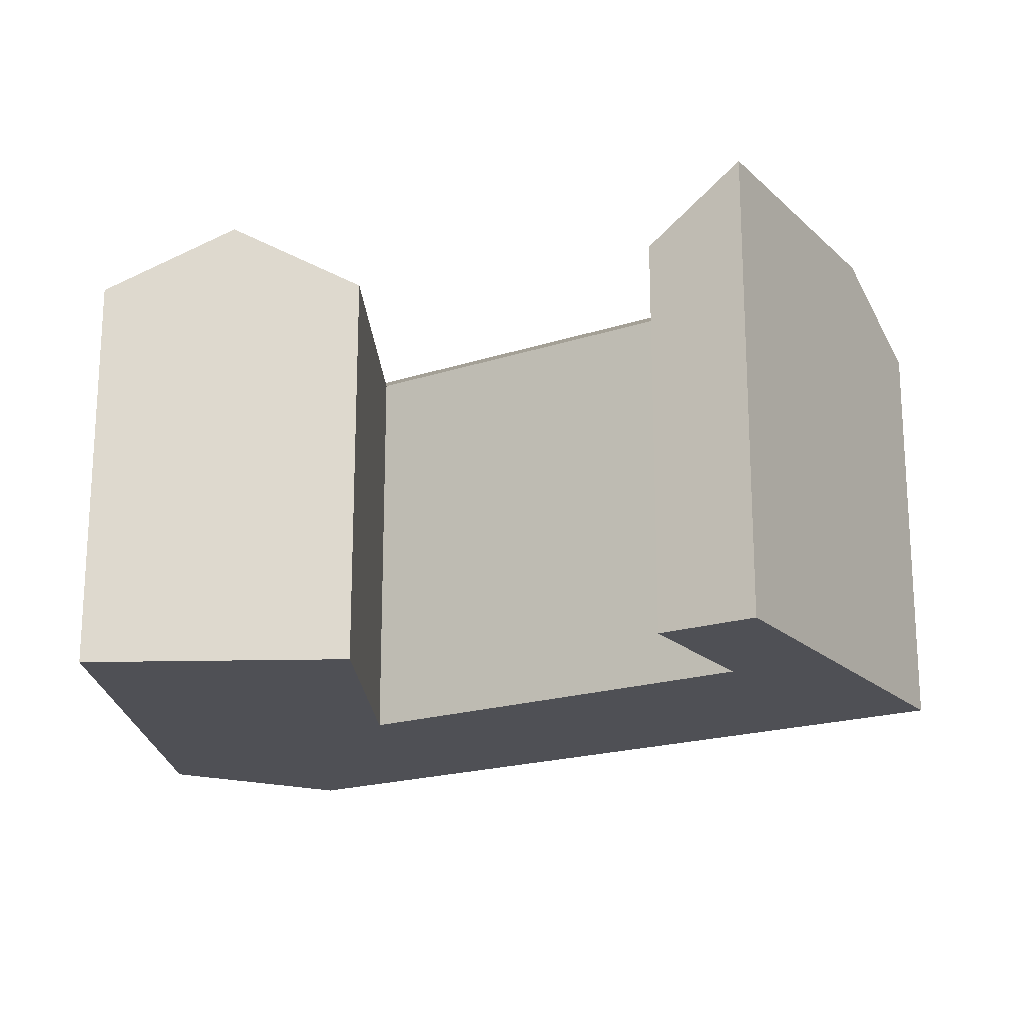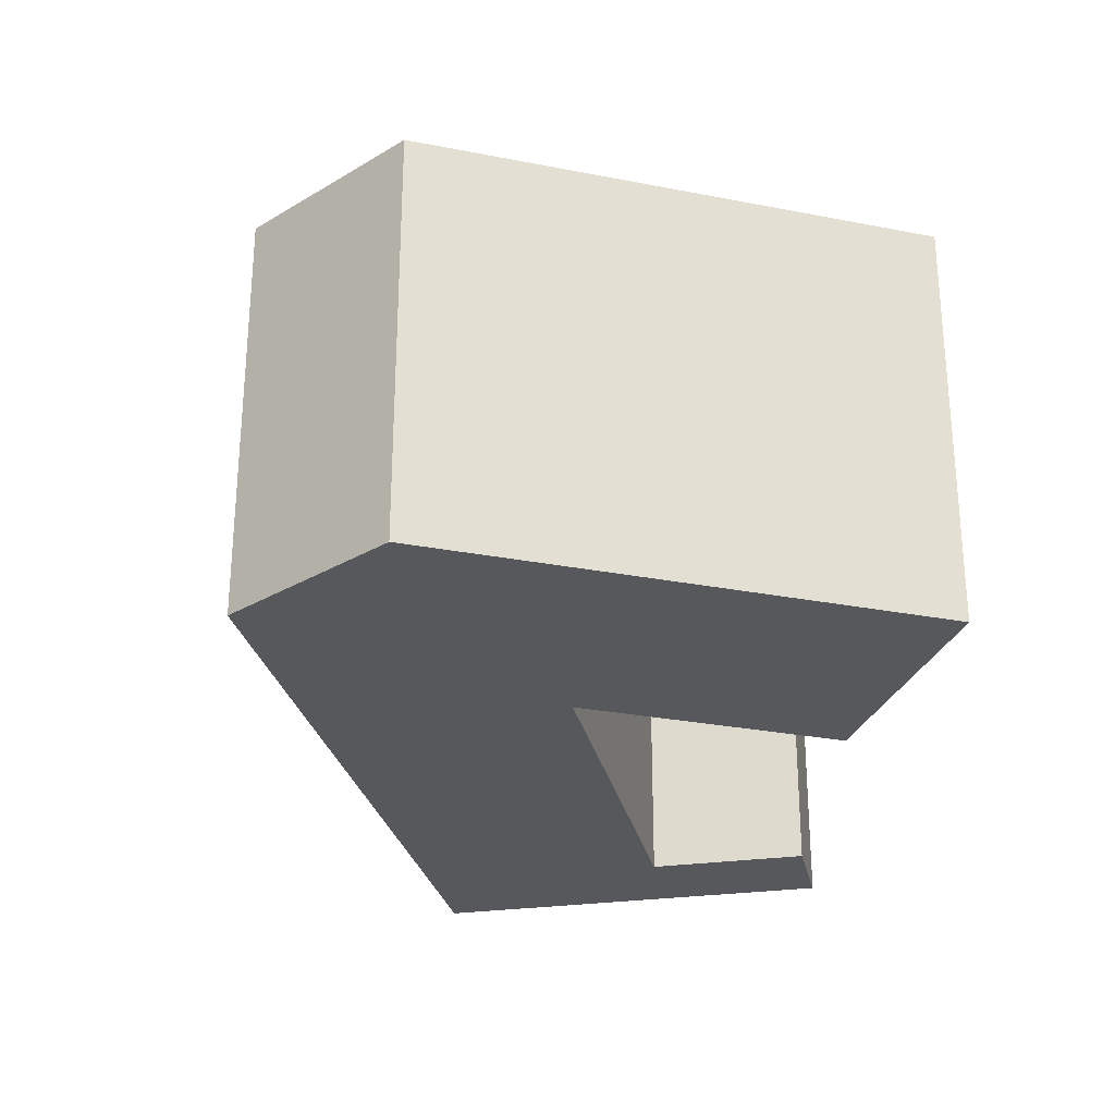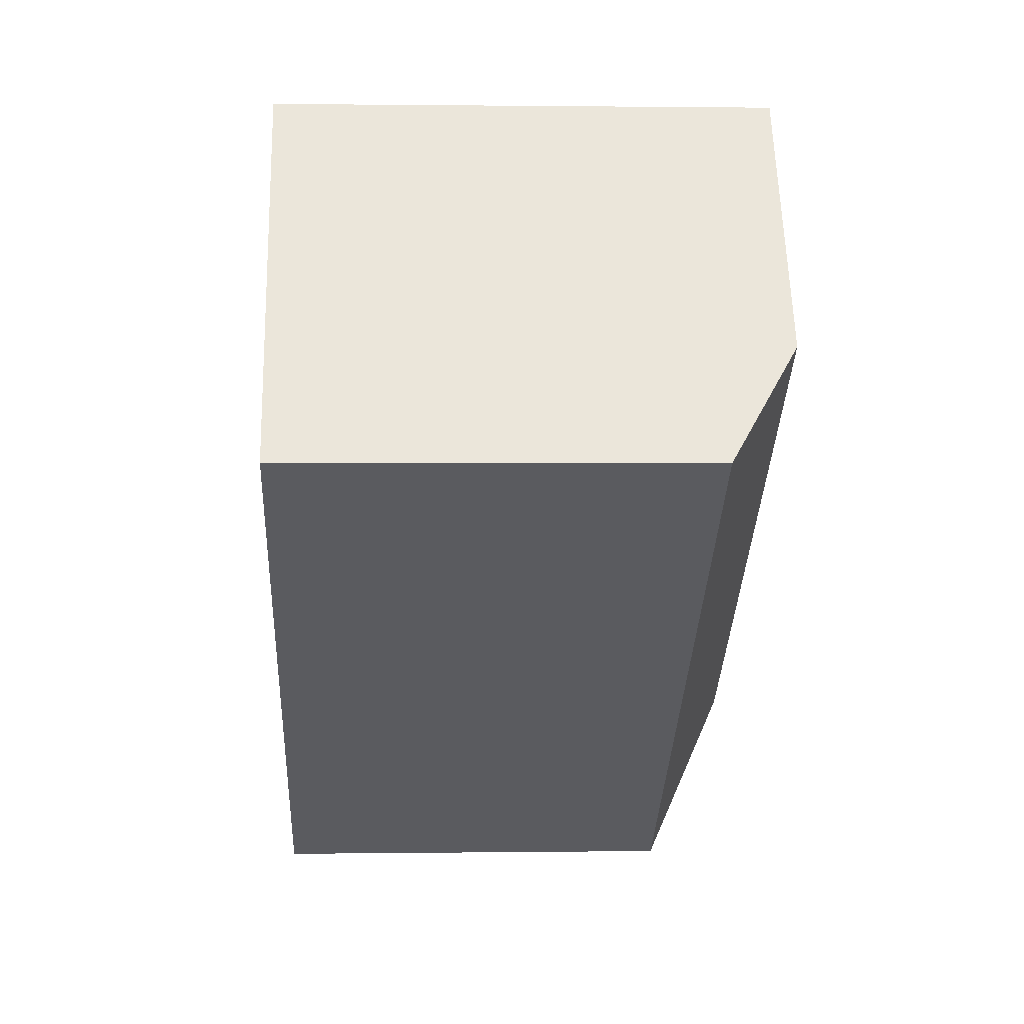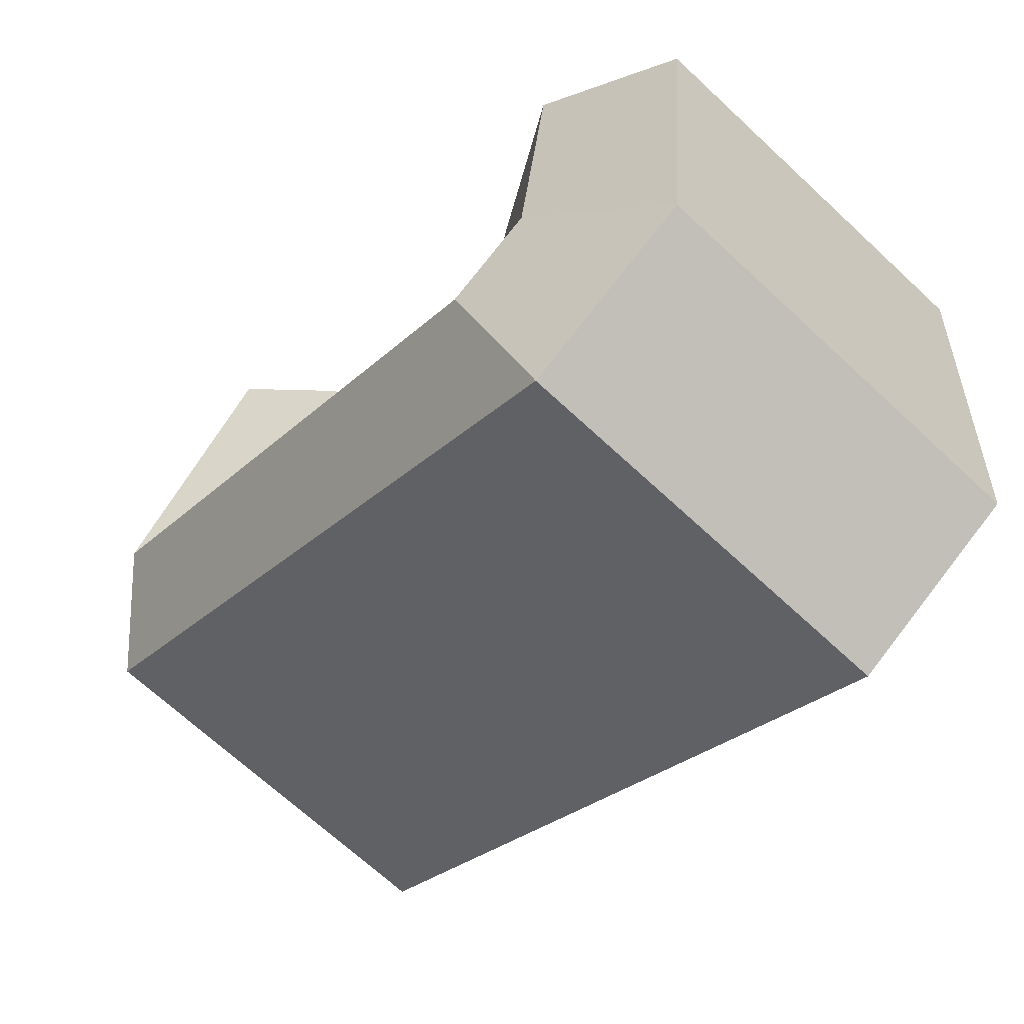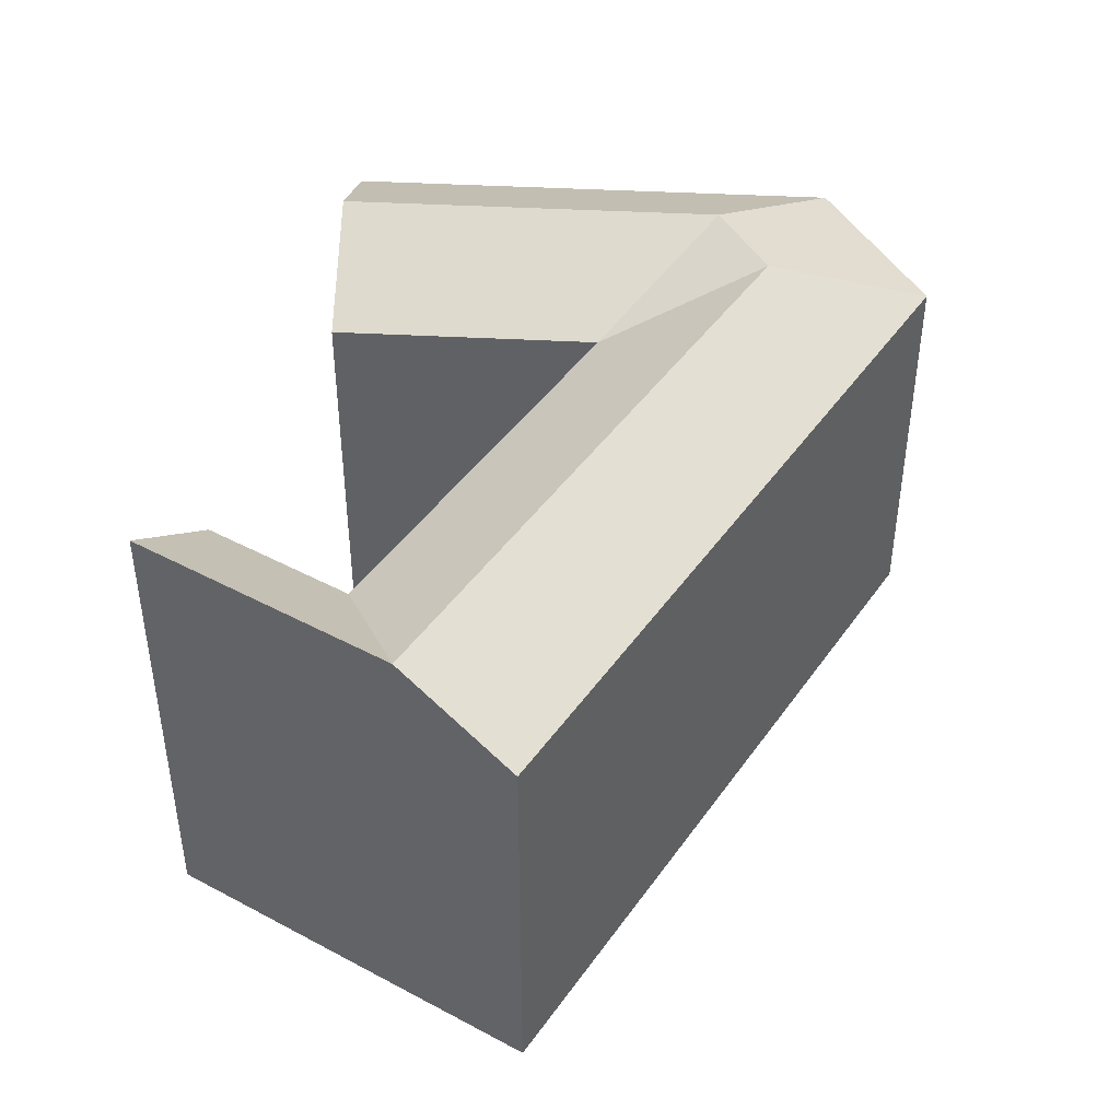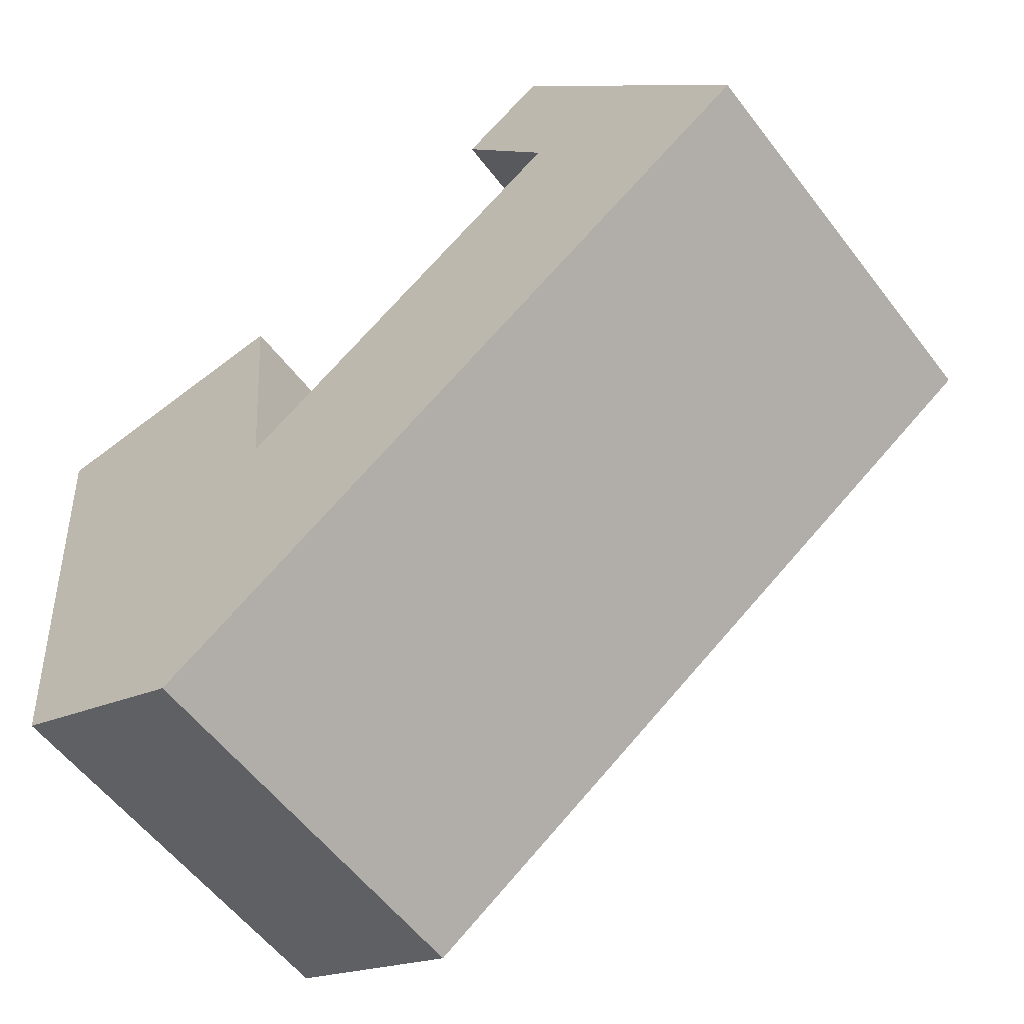
<metadata>
{"format":"obj","ext":"obj","renderer":"f3d","projection":"perspective","resolution":1024,"background":"white","views":[{"elev":-19.3,"azim":-2.5,"up":"+Y"},{"elev":-27.8,"azim":-112.0,"up":"+Y"},{"elev":1.0,"azim":87.2,"up":"+Z"},{"elev":-69.0,"azim":-132.9,"up":"+Z"},{"elev":43.9,"azim":88.2,"up":"+Y"},{"elev":-57.7,"azim":37.1,"up":"+Z"}]}
</metadata>
<code>
v  6.864 -3.598e-17 0.5876
v  14.15 2.016e-16 -3.292
v  13.73 -7.196e-17 1.175
v  15.04 7.833e-16 -12.79
v  0 0 0
v  28.77 -3.988e-16 6.512
v  37.73 -1.595e-16 2.604
v  33.13 -5.777e-16 9.435
v  41.31 1.662e-16 -2.714
v  44.88 4.919e-16 -8.033
v  40.54 6.723e-16 -10.98
v  33.38 2.1e-17 -0.3429
v  16.4 1.675e-15 -27.36
v  1.126 7.36e-16 -12.02
v  11.64 1.873e-15 -30.59
v  2.025 1.324e-15 -21.62
v  2.451 1.602e-15 -26.17
v  28.77 20.75 6.512
v  33.13 24.24 9.434
v  33.39 20.75 -0.3436
v  15.04 20.75 -12.79
v  2.451 20.75 -26.17
v  11.64 20.75 -30.59
v  44.88 20.75 -8.033
v  37.73 24.24 2.604
v  41.31 24.24 -2.715
v  40.54 20.75 -10.98
v  16.4 20.75 -27.36
v  0.0004415 20.75 -0.0006563
v  1.126 20.75 -12.02
v  2.025 20.75 -21.62
v  14.15 20.75 -3.293
v  13.73 20.75 1.174
v  6.865 24.24 0.5868
v  15.72 24.24 -20.08
v  13.34 24.24 -21.69
v  36.96 24.24 -5.662
v  8.531 24.24 -17.21
v  8.744 24.24 -19.48
v  7.637 24.24 -7.657
g defaultobject
f 1 2 3
f 2 1 4
f 4 1 5
f 6 7 8
f 7 6 9
f 9 6 10
f 10 6 11
f 11 6 12
f 11 12 4
f 11 4 13
f 13 4 5
f 13 5 14
f 13 14 15
f 15 14 16
f 15 16 17
f 8 18 6
f 18 8 19
f 18 12 6
f 12 18 20
f 20 4 12
f 4 20 21
f 22 15 17
f 15 22 23
f 7 19 8
f 19 7 9
f 19 9 10
f 19 10 24
f 19 24 25
f 25 24 26
f 11 24 10
f 24 11 13
f 24 13 15
f 24 15 27
f 27 15 28
f 28 15 23
f 29 14 5
f 14 29 16
f 16 29 17
f 17 29 30
f 17 30 31
f 17 31 22
f 21 2 4
f 2 21 3
f 3 21 32
f 3 32 33
f 33 1 3
f 1 33 5
f 5 33 29
f 29 33 34
f 19 20 18
f 20 19 25
f 20 25 26
f 21 35 36
f 35 21 37
f 37 21 20
f 37 20 26
f 36 28 23
f 28 36 27
f 27 36 35
f 27 35 37
f 27 37 24
f 24 37 26
f 38 21 39
f 21 38 40
f 21 40 34
f 21 34 32
f 32 34 33
f 31 39 22
f 39 31 30
f 39 30 29
f 39 29 38
f 38 29 40
f 40 29 34
f 22 36 23
f 36 22 39
f 39 21 36

</code>
